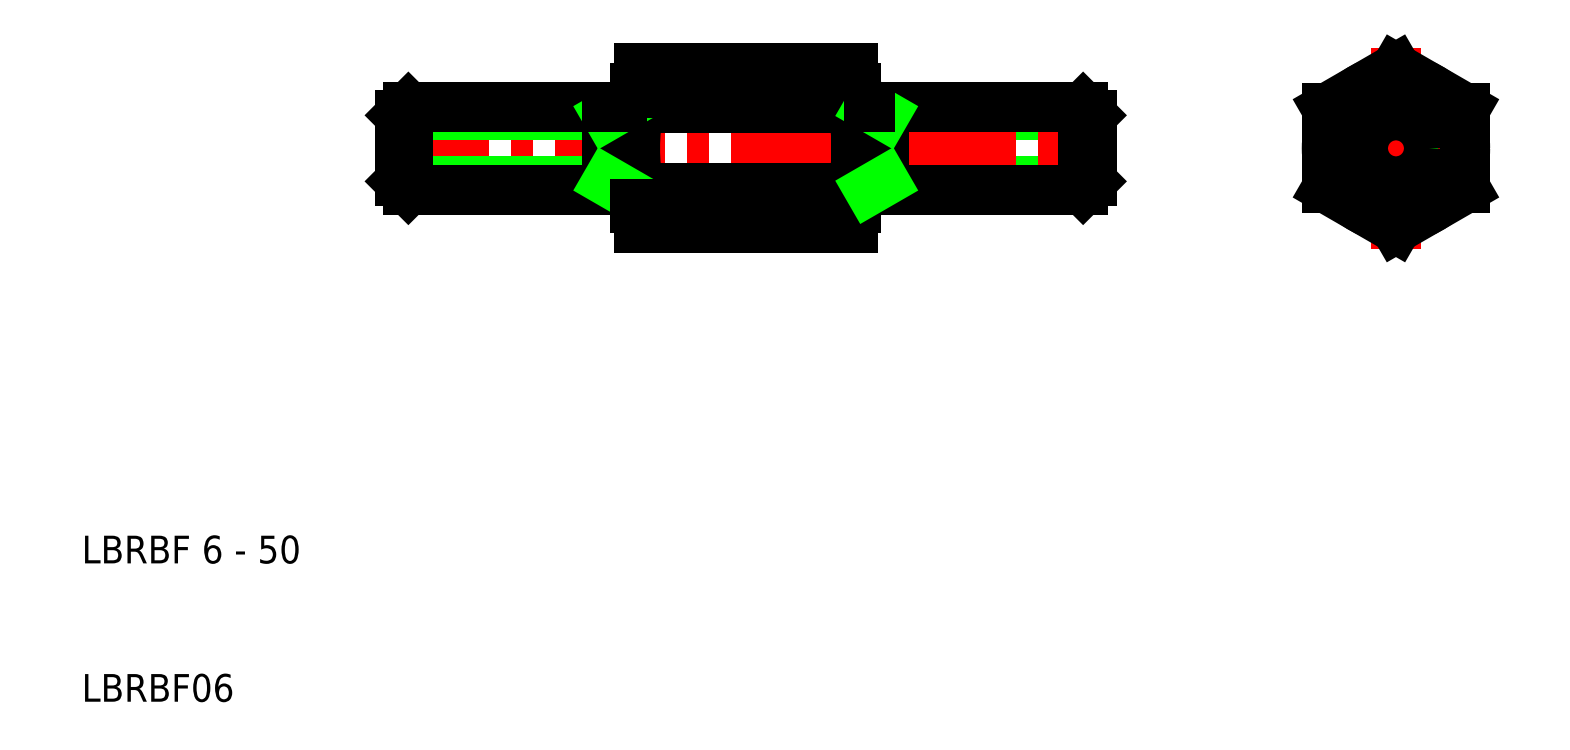
<metadata>
{"format":"dxf","ext":"dxf","renderer":"ezdxf+matplotlib","layout":"modelspace","background":"white","min_lineweight":24,"dpi":150}
</metadata>
<code>
0
SECTION
2
ENTITIES
0
LINE
8
0
10
68
20
52.39
30
0
11
83
21
52.39
31
0
0
LINE
8
0
10
68
20
47.61
30
0
11
83
21
47.61
31
0
0
LINE
8
CENTER
10
31.5
20
50
30
0
11
84.5
21
50
31
0
0
LINE
8
0
10
66.94
20
53
30
0
11
82.39
21
53
31
0
0
LINE
8
0
10
82.39
20
47
30
0
11
67
21
47
31
0
0
ARC
8
0
10
62.14
20
54.33
30
0
40
3.855
50
0
51
21.99
0
ARC
8
0
10
53.86
20
54.33
30
0
40
3.855
50
158
51
180
0
TEXT
8
0
10
10
20
10
30
0
40
2
1
LBRBF06
0
TEXT
8
0
10
10
20
20
30
0
40
2
1
LBRBF 6 - 50
0
LINE
8
0
10
48
20
52.39
30
0
11
33
21
52.39
31
0
0
LINE
8
0
10
48
20
47.61
30
0
11
33
21
47.61
31
0
0
LINE
8
0
10
33.61
20
53
30
0
11
48
21
53
31
0
0
LINE
8
0
10
49
20
47
30
0
11
33.61
21
47
31
0
0
LINE
8
0
10
33.61
20
47
30
0
11
33.61
21
53
31
0
0
LINE
8
0
10
33
20
47.61
30
0
11
33
21
52.39
31
0
0
LINE
8
0
10
33.61
20
47
30
0
11
33
21
47.61
31
0
0
LINE
8
0
10
33
20
52.39
30
0
11
33.61
21
53
31
0
0
LINE
8
0
10
50.28
20
52.89
30
0
11
65.72
21
52.89
31
0
0
LINE
8
0
10
50.28
20
47.11
30
0
11
65.72
21
47.11
31
0
0
LINE
8
0
10
65.72
20
44.23
30
0
11
50.28
21
44.23
31
0
0
LINE
8
0
10
48
20
47
30
0
11
48
21
53
31
0
0
LINE
8
0
10
50
20
46
30
0
11
50
21
54
31
0
0
ARC
8
0
10
65
20
50
30
0
40
15
50
168.9
51
191.1
0
ARC
8
0
10
49
20
46
30
0
40
1
50
0
51
90
0
ARC
8
0
10
53.86
20
45.67
30
0
40
3.855
50
180
51
202
0
ARC
8
0
10
53.86
20
45.67
30
0
40
3.855
50
158
51
180
0
LINE
8
0
10
48
20
47.61
30
0
11
49.06
21
47
31
0
0
LINE
8
0
10
50
20
45.67
30
0
11
50
21
46
31
0
0
ARC
8
0
10
49
20
54
30
0
40
1
50
270
51
0
0
ARC
8
0
10
53.86
20
54.33
30
0
40
3.855
50
180
51
202
0
LINE
8
0
10
48
20
52.39
30
0
11
49.06
21
53
31
0
0
LINE
8
0
10
50
20
54
30
0
11
50
21
54.33
31
0
0
LINE
8
0
10
49.06
20
53
30
0
11
49
21
53
31
0
0
LINE
8
0
10
48
20
53
30
0
11
49.06
21
53
31
0
0
LINE
8
0
10
66
20
46
30
0
11
66
21
54
31
0
0
LINE
8
0
10
68
20
47
30
0
11
68
21
53
31
0
0
ARC
8
0
10
51
20
50
30
0
40
15
50
348.9
51
11.1
0
ARC
8
0
10
67
20
46
30
0
40
1
50
90
51
180
0
LINE
8
0
10
66
20
46
30
0
11
66
21
45.67
31
0
0
ARC
8
0
10
62.14
20
45.67
30
0
40
3.855
50
338
51
0
0
ARC
8
0
10
62.14
20
45.67
30
0
40
3.855
50
0
51
21.99
0
LINE
8
0
10
68
20
47.61
30
0
11
66.94
21
47
31
0
0
ARC
8
0
10
67
20
54
30
0
40
1
50
180
51
270
0
LINE
8
0
10
66
20
54.33
30
0
11
66
21
54
31
0
0
ARC
8
0
10
62.14
20
54.33
30
0
40
3.855
50
338
51
0
0
LINE
8
0
10
68
20
52.39
30
0
11
66.94
21
53
31
0
0
LINE
8
0
10
67
20
53
30
0
11
66.94
21
53
31
0
0
LINE
8
0
10
50.28
20
55.77
30
0
11
65.72
21
55.77
31
0
0
LINE
8
CENTER
10
105
20
57.27
30
0
11
105
21
42.73
31
0
0
LINE
8
0
10
105
20
55.77
30
0
11
100
21
52.89
31
0
0
LINE
8
0
10
110
20
52.89
30
0
11
105
21
55.77
31
0
0
LINE
8
0
10
82.39
20
47
30
0
11
82.39
21
53
31
0
0
LINE
8
0
10
83
20
52.39
30
0
11
83
21
47.61
31
0
0
LINE
8
0
10
83
20
47.61
30
0
11
82.39
21
47
31
0
0
LINE
8
0
10
82.39
20
53
30
0
11
83
21
52.39
31
0
0
ARC
8
0
10
105
20
50
30
0
40
3
50
120
51
30
0
LINE
8
CENTER
10
98.5
20
50
30
0
11
111.5
21
50
31
0
0
LINE
8
0
10
100
20
47.11
30
0
11
105
21
44.23
31
0
0
CIRCLE
8
0
10
105
20
50
30
0
40
5
0
CIRCLE
8
0
10
105
20
50
30
0
40
2.386
0
LINE
8
0
10
100
20
52.89
30
0
11
100
21
47.11
31
0
0
LINE
8
0
10
110
20
47.11
30
0
11
110
21
52.89
31
0
0
LINE
8
0
10
105
20
44.23
30
0
11
110
21
47.11
31
0
0
ENDSEC
0
EOF

</code>
